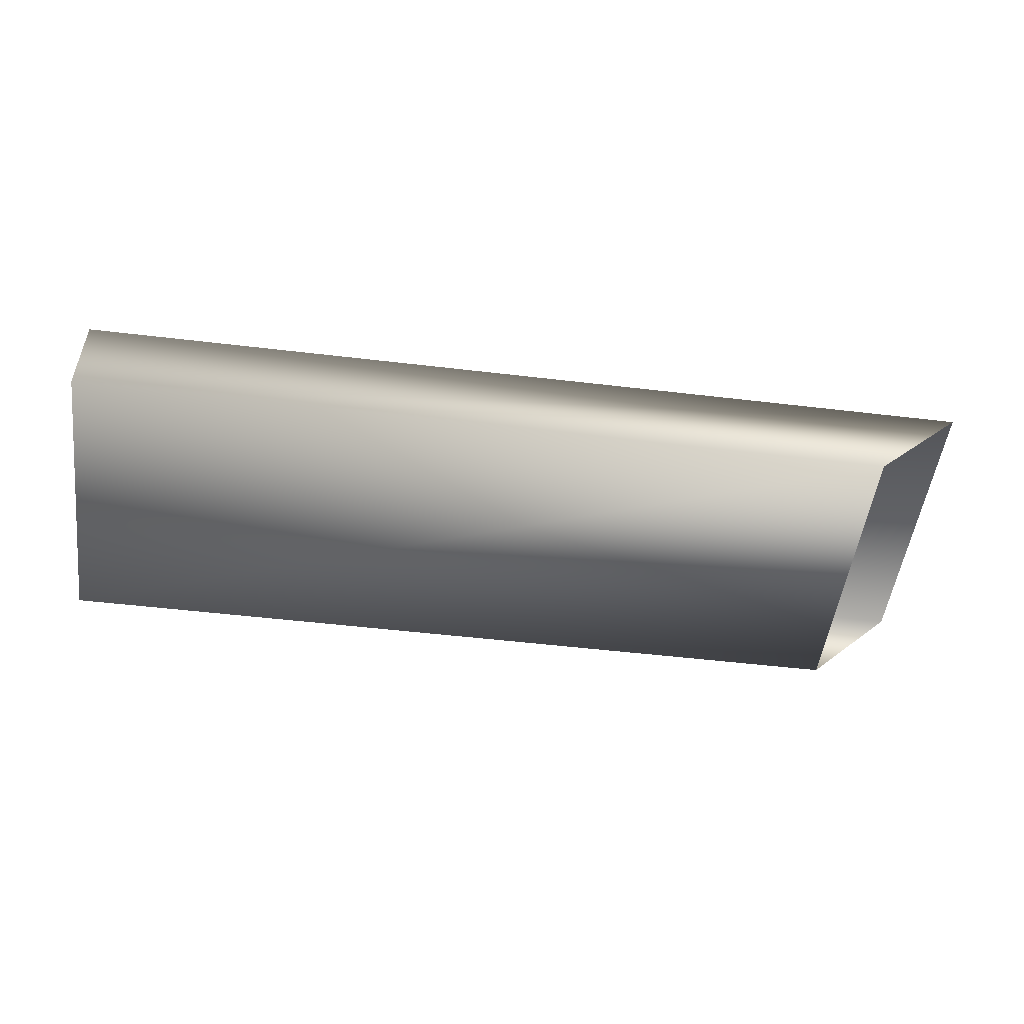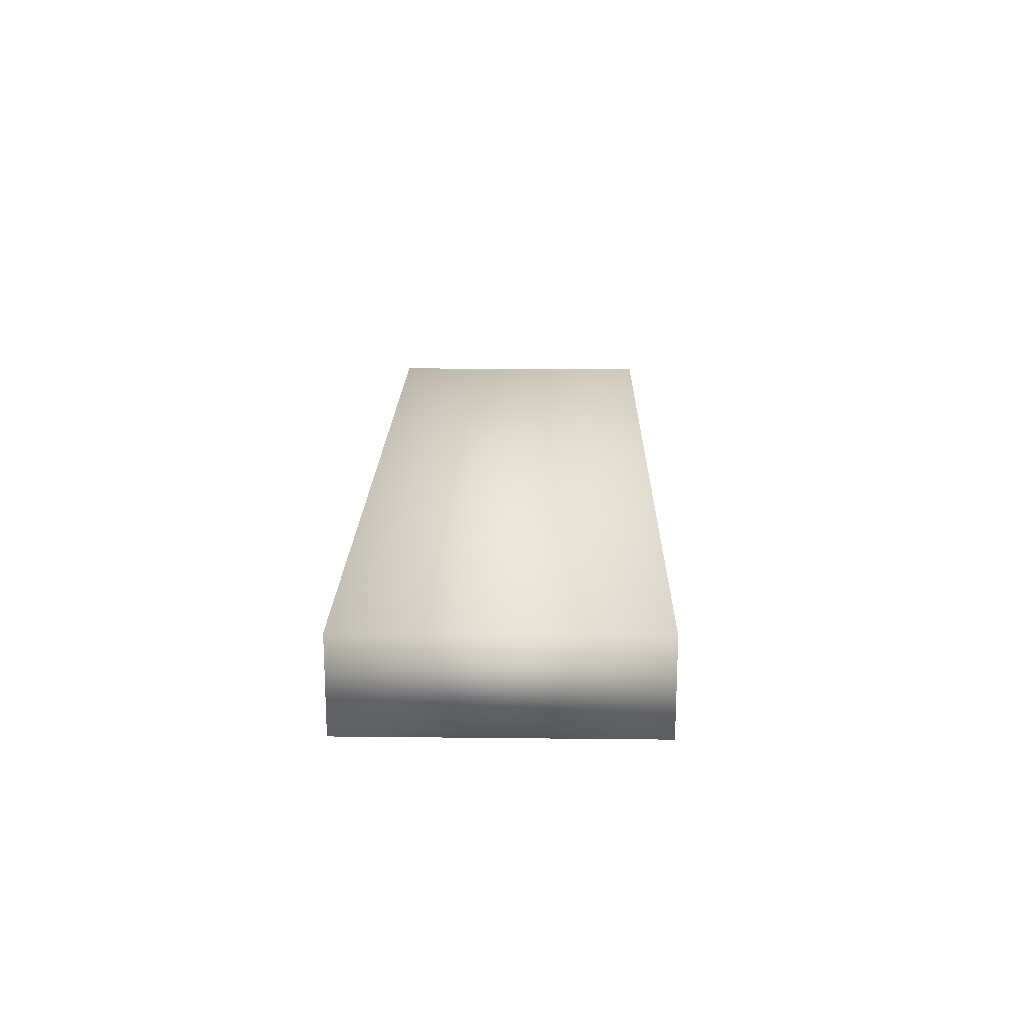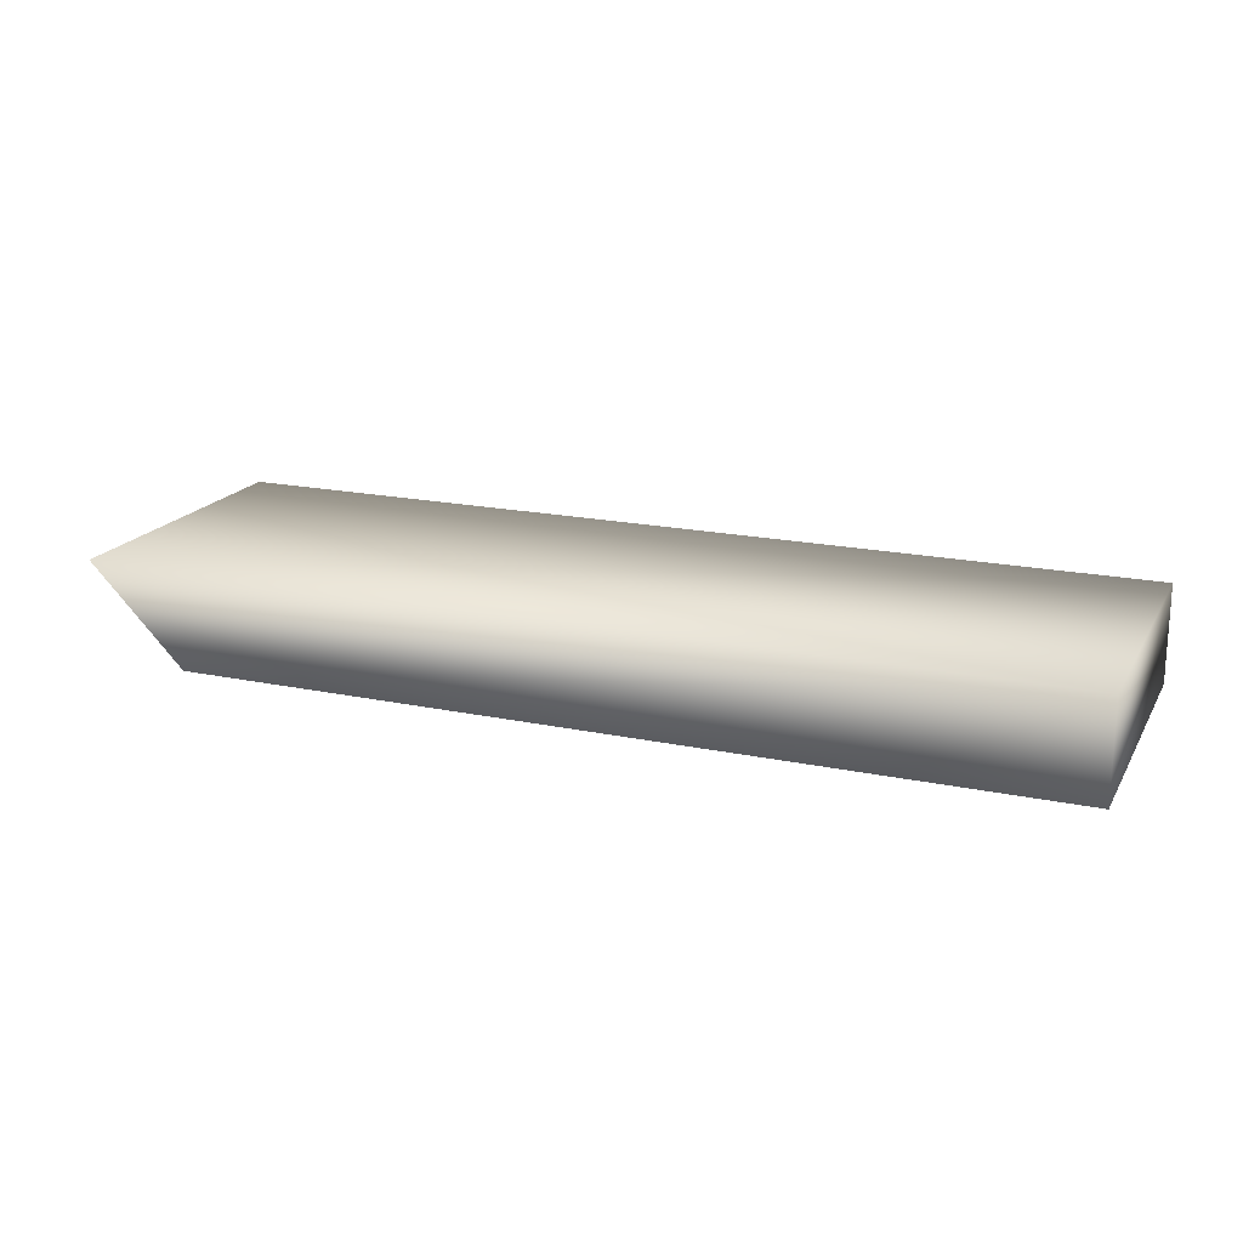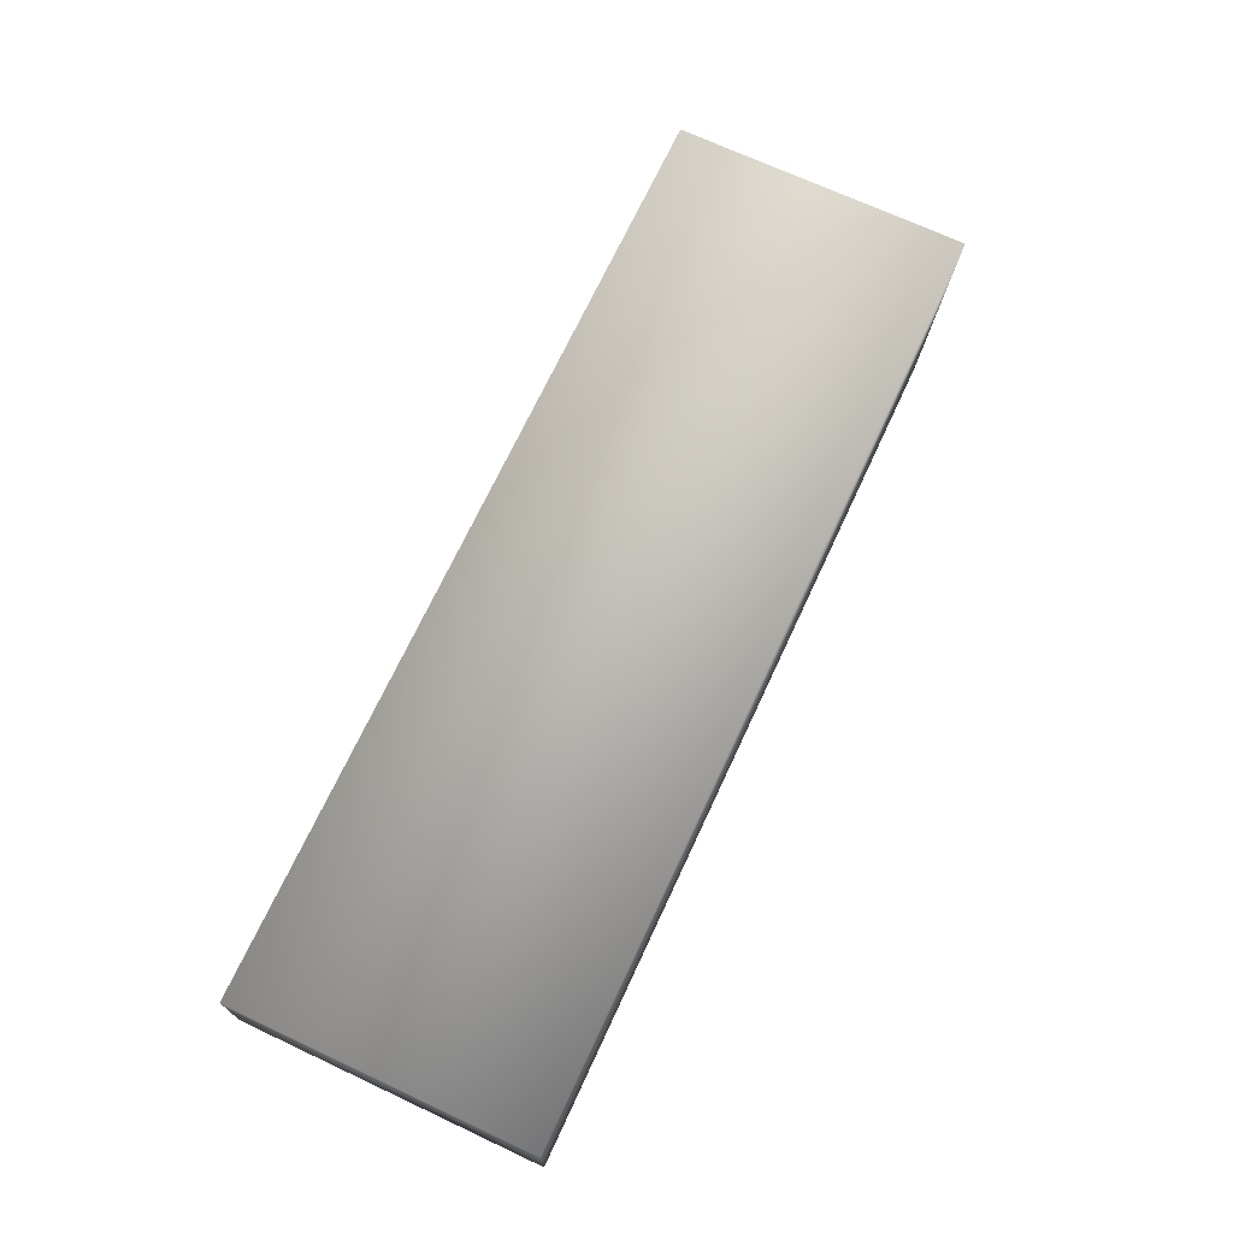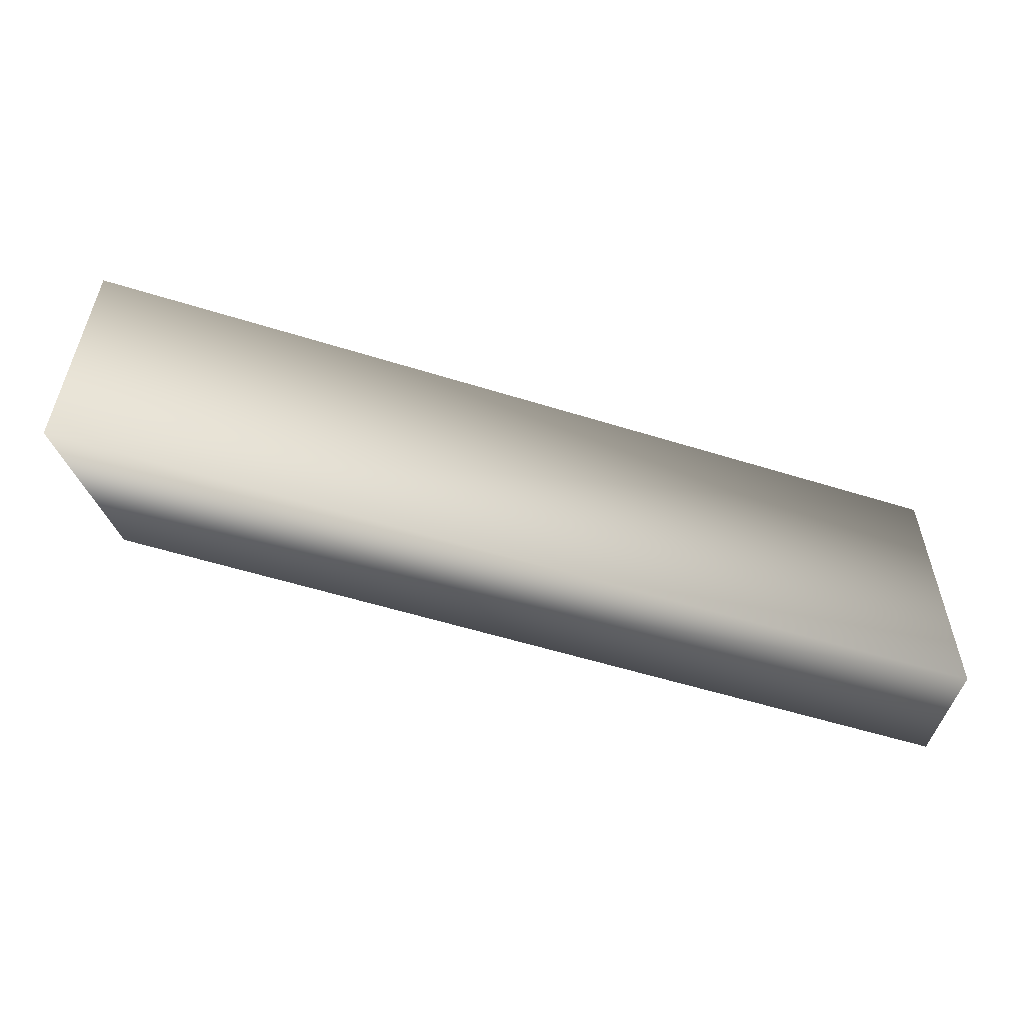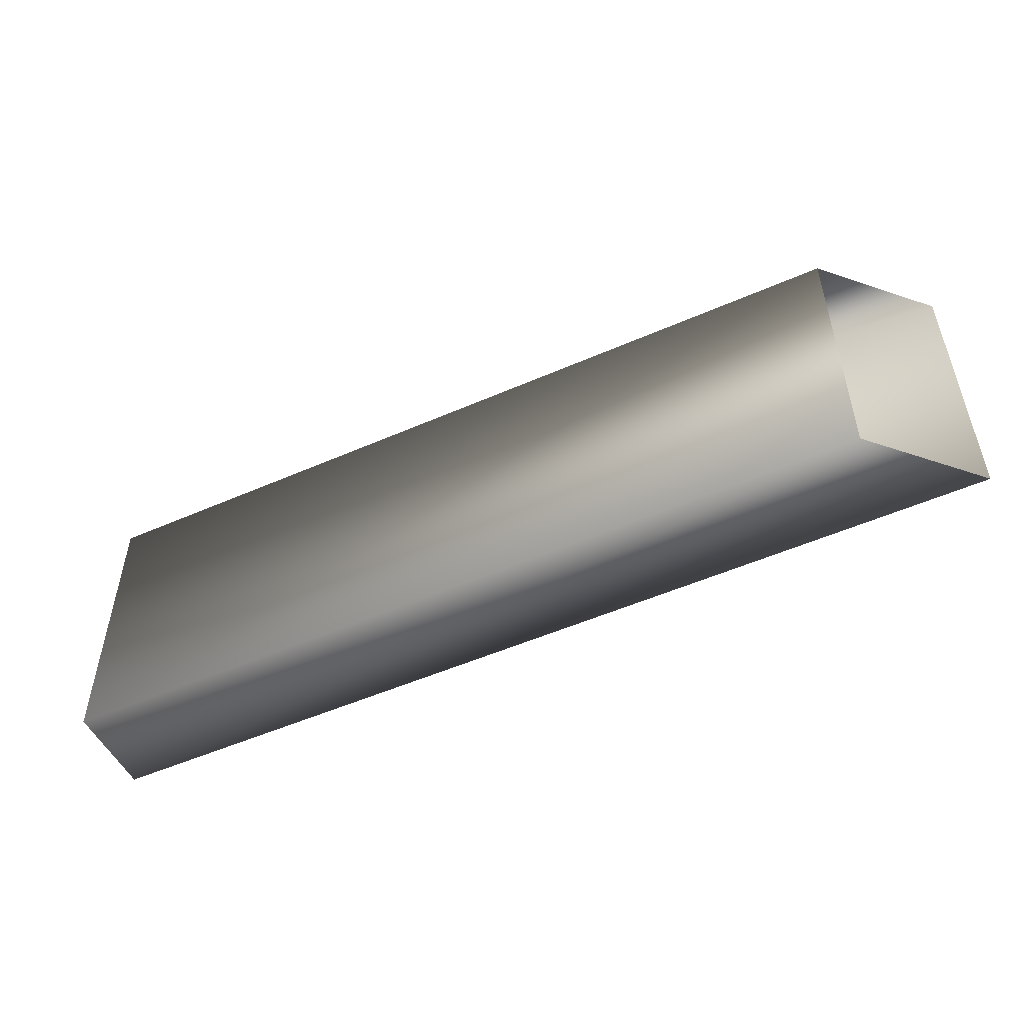
<metadata>
{"format":"obj","ext":"obj","renderer":"f3d","projection":"perspective","resolution":1024,"background":"white","views":[{"elev":-51.1,"azim":172.6,"up":"+Z"},{"elev":18.5,"azim":91.2,"up":"+Z"},{"elev":18.8,"azim":21.8,"up":"+Z"},{"elev":70.5,"azim":115.0,"up":"+Z"},{"elev":-55.1,"azim":-18.3,"up":"+Y"},{"elev":-51.5,"azim":-154.5,"up":"+Y"}]}
</metadata>
<code>
v 59.26 13.46 -71.24
v 55.11 13.46 -67
v 59.26 0.2709 -71.24
v 55.11 0.2709 -67
v 96.45 13.46 -71.24
v 96.45 13.46 -67
v 96.45 0.2709 -71.24
v 96.45 0.2709 -67
f 5 1 2
f 5 2 6
f 7 3 1
f 7 1 5
f 8 4 3
f 8 3 7
f 6 2 4
f 6 4 8
f 7 5 6
f 8 7 6

</code>
